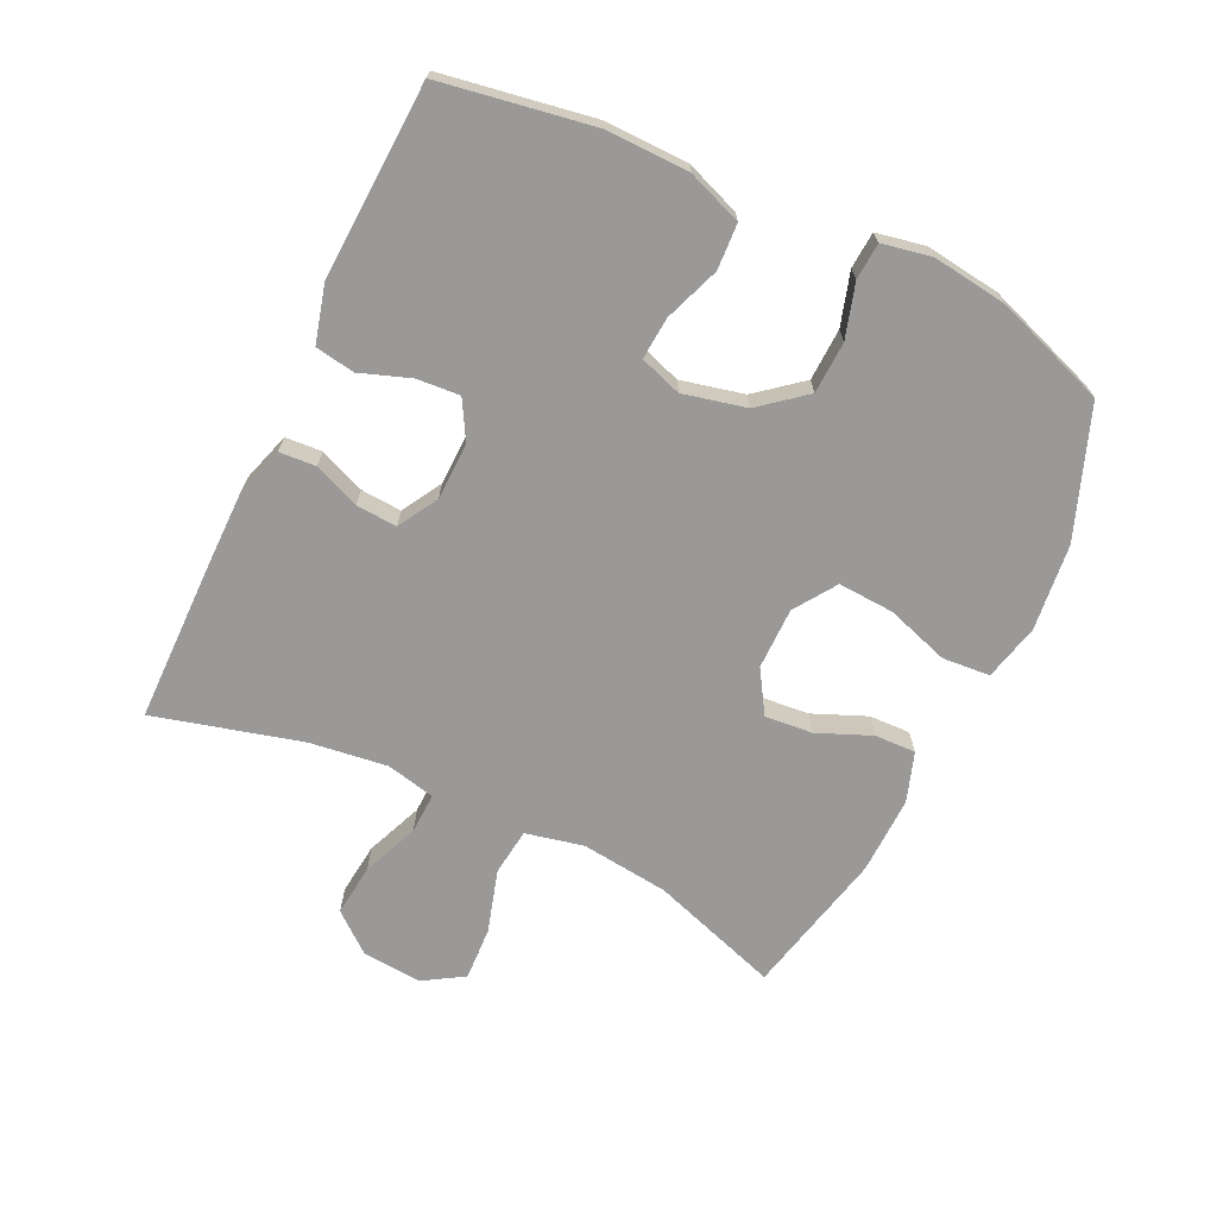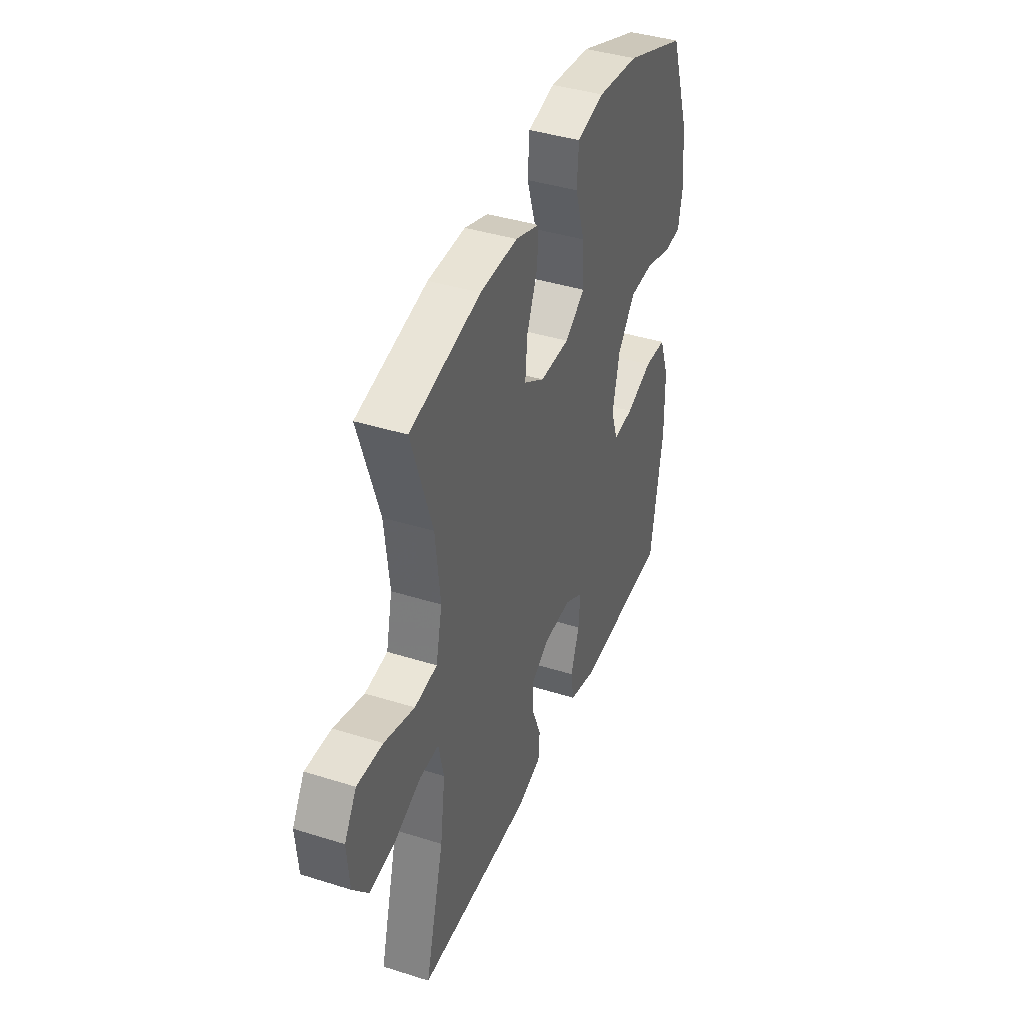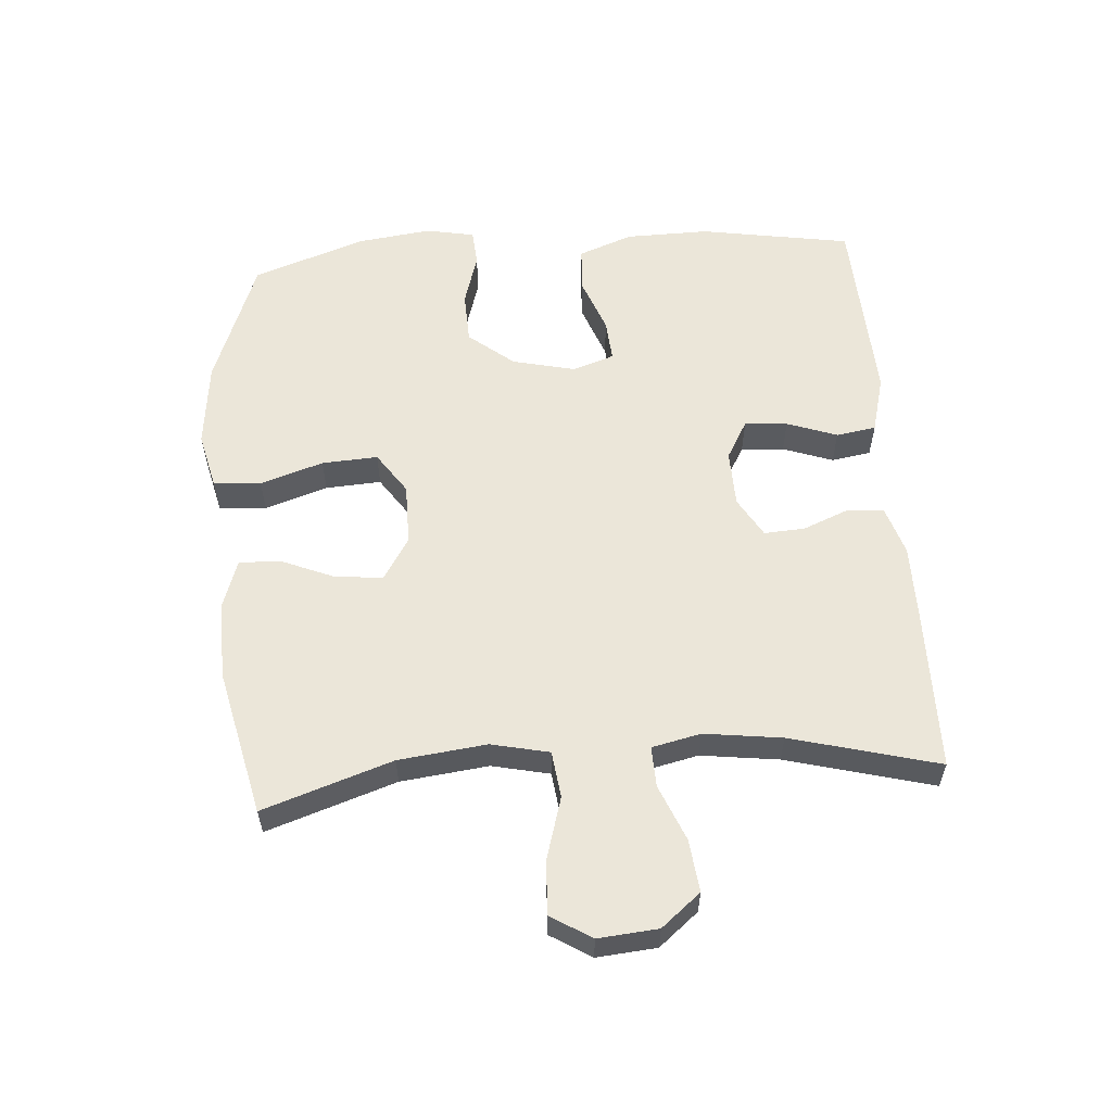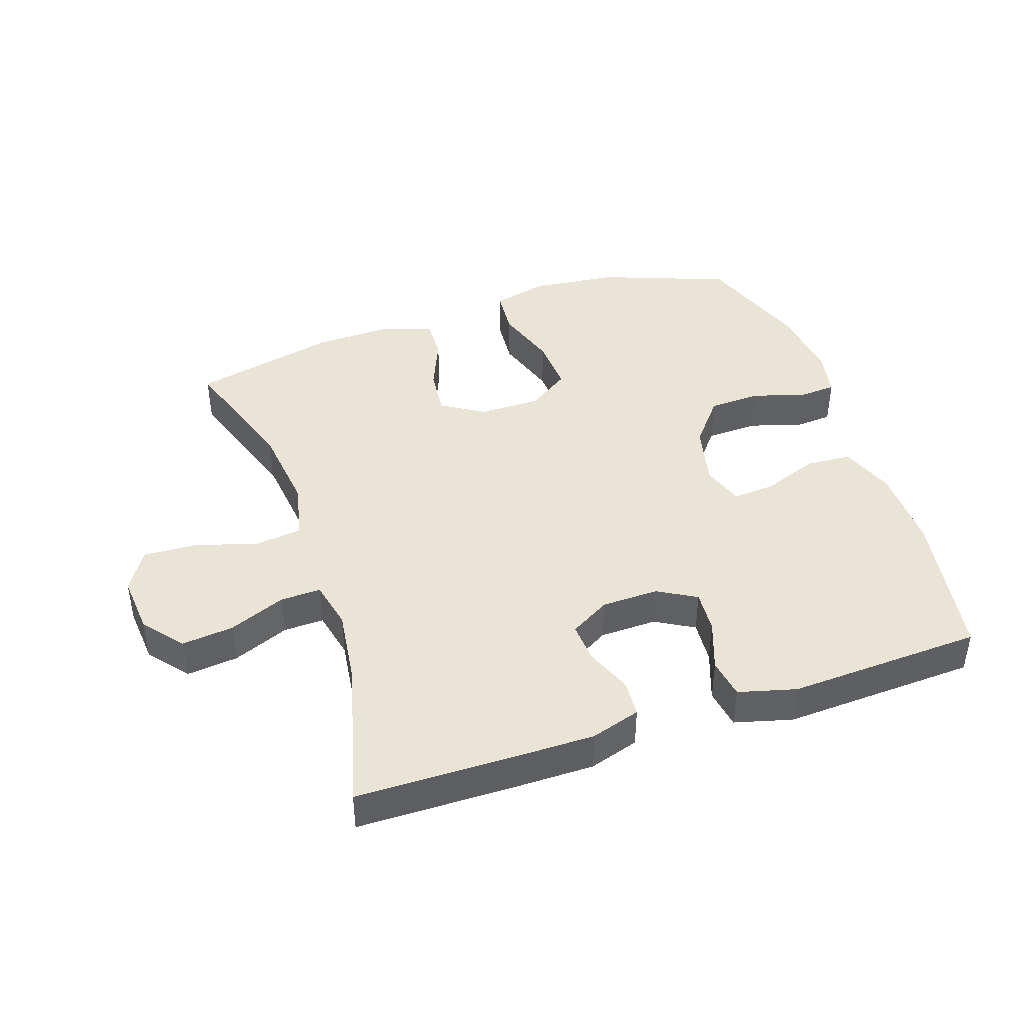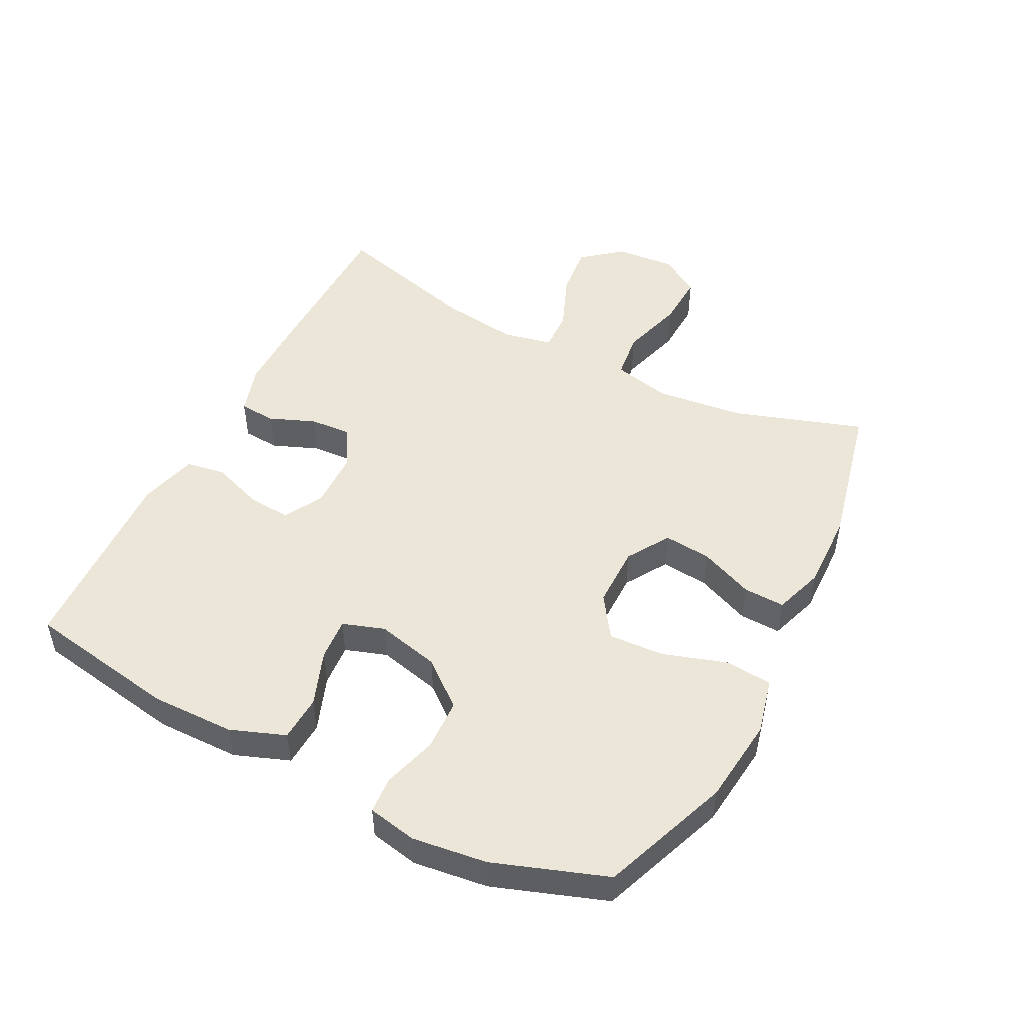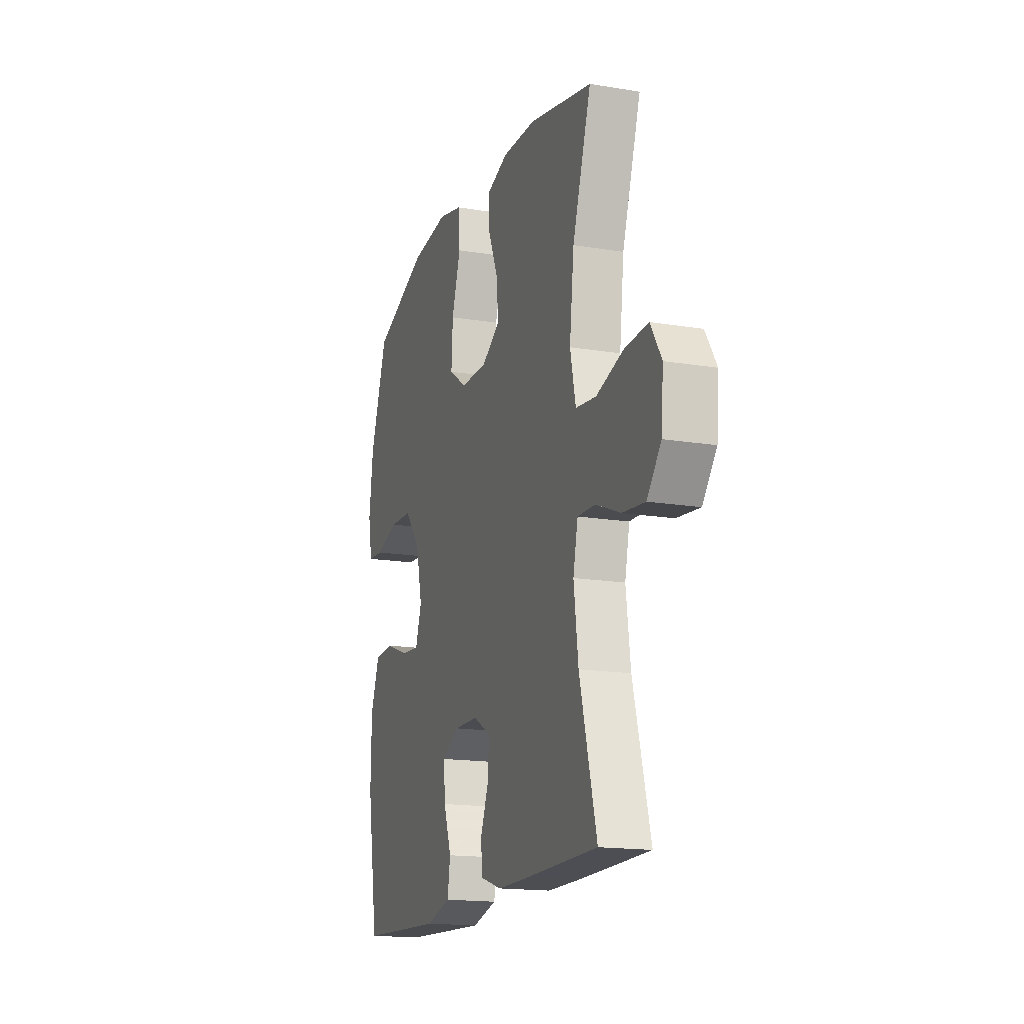
<metadata>
{"format":"obj","ext":"obj","renderer":"f3d","projection":"perspective","resolution":1024,"background":"white","views":[{"elev":-69.1,"azim":-115.5,"up":"+Y"},{"elev":40.2,"azim":111.2,"up":"+Z"},{"elev":57.5,"azim":85.7,"up":"+Y"},{"elev":42.7,"azim":161.4,"up":"+Y"},{"elev":49.5,"azim":-62.8,"up":"+Y"},{"elev":-16.6,"azim":71.4,"up":"+Z"}]}
</metadata>
<code>
v -0.5 0.07 0.5
v -0.3 0.07 0.575
v -0.166 0.07 0.59
v -0.078 0.07 0.569
v -0.072 0.07 0.495
v -0.104 0.07 0.397
v -0.109 0.07 0.31
v -0.044 0.07 0.266
v 0.052 0.07 0.266
v 0.118 0.07 0.307
v 0.111 0.07 0.381
v 0.076 0.07 0.465
v 0.074 0.07 0.529
v 0.151 0.07 0.555
v 0.272 0.07 0.552
v 0.5 0.07 0.5
v 0.433 0.07 0.299
v 0.417 0.07 0.162
v 0.437 0.07 0.072
v 0.51 0.07 0.063
v 0.608 0.07 0.092
v 0.691 0.07 0.096
v 0.73 0.07 0.033
v 0.722 0.07 -0.06
v 0.672 0.07 -0.121
v 0.591 0.07 -0.112
v 0.503 0.07 -0.076
v 0.44 0.07 -0.074
v 0.423 0.07 -0.15
v 0.439 0.07 -0.271
v 0.5 0.07 -0.5
v 0.248 0.07 -0.503
v 0.129 0.07 -0.503
v 0.052 0.07 -0.479
v 0.048 0.07 -0.422
v 0.077 0.07 -0.351
v 0.081 0.07 -0.287
v 0.019 0.07 -0.251
v -0.07 0.07 -0.249
v -0.13 0.07 -0.283
v -0.125 0.07 -0.35
v -0.097 0.07 -0.428
v -0.107 0.07 -0.49
v -0.197 0.07 -0.514
v -0.5 0.07 -0.5
v -0.54 0.07 -0.264
v -0.538 0.07 -0.134
v -0.506 0.07 -0.049
v -0.435 0.07 -0.045
v -0.349 0.07 -0.077
v -0.283 0.07 -0.082
v -0.261 0.07 -0.017
v -0.284 0.07 0.081
v -0.341 0.07 0.151
v -0.422 0.07 0.154
v -0.505 0.07 0.129
v -0.562 0.07 0.133
v -0.577 0.07 0.209
v -0.562 0.07 0.325
v -0.5 0 0.5
v -0.3 0 0.575
v -0.166 0 0.59
v -0.078 0 0.569
v -0.072 0 0.495
v -0.104 0 0.397
v -0.109 0 0.31
v -0.044 0 0.266
v 0.052 0 0.266
v 0.118 0 0.307
v 0.111 0 0.381
v 0.076 0 0.465
v 0.074 0 0.529
v 0.151 0 0.555
v 0.272 0 0.552
v 0.5 0 0.5
v 0.433 0 0.299
v 0.417 0 0.162
v 0.437 0 0.072
v 0.51 0 0.063
v 0.608 0 0.092
v 0.691 0 0.096
v 0.73 0 0.033
v 0.722 0 -0.06
v 0.672 0 -0.121
v 0.591 0 -0.112
v 0.503 0 -0.076
v 0.44 0 -0.074
v 0.423 0 -0.15
v 0.439 0 -0.271
v 0.5 0 -0.5
v 0.248 0 -0.503
v 0.129 0 -0.503
v 0.052 0 -0.479
v 0.048 0 -0.422
v 0.077 0 -0.351
v 0.081 0 -0.287
v 0.019 0 -0.251
v -0.07 0 -0.249
v -0.13 0 -0.283
v -0.125 0 -0.35
v -0.097 0 -0.428
v -0.107 0 -0.49
v -0.197 0 -0.514
v -0.5 0 -0.5
v -0.54 0 -0.264
v -0.538 0 -0.134
v -0.506 0 -0.049
v -0.435 0 -0.045
v -0.349 0 -0.077
v -0.283 0 -0.082
v -0.261 0 -0.017
v -0.284 0 0.081
v -0.341 0 0.151
v -0.422 0 0.154
v -0.505 0 0.129
v -0.562 0 0.133
v -0.577 0 0.209
v -0.562 0 0.325
f 4 5 6
f 3 4 6
f 2 3 6
f 1 2 6
f 59 1 6
f 58 59 6
f 57 58 6
f 56 57 6
f 55 56 6
f 54 55 6 7
f 53 54 7 8
f 52 53 8 9
f 51 52 9 10
f 48 49 50
f 47 48 50
f 46 47 50
f 45 46 50
f 44 45 50
f 43 44 50
f 42 43 50
f 41 42 50
f 40 41 50 51
f 39 40 51 10
f 34 35 36
f 33 34 36
f 32 33 36
f 31 32 36
f 30 31 36
f 29 30 36 37
f 28 29 37 38
f 25 26 27
f 24 25 27
f 23 24 27
f 22 23 27
f 21 22 27
f 20 21 27
f 19 20 27 28
f 38 39 10
f 28 38 10
f 19 28 10
f 18 19 10
f 15 16 17
f 14 15 17
f 13 14 17
f 12 13 17
f 11 12 17
f 10 11 17 18
f 65 64 63
f 65 63 62
f 65 62 61
f 65 61 60
f 65 60 118
f 65 118 117
f 65 117 116
f 65 116 115
f 65 115 114
f 66 65 114 113
f 67 66 113 112
f 68 67 112 111
f 69 68 111 110
f 109 108 107
f 109 107 106
f 109 106 105
f 109 105 104
f 109 104 103
f 109 103 102
f 109 102 101
f 109 101 100
f 110 109 100 99
f 69 110 99 98
f 95 94 93
f 95 93 92
f 95 92 91
f 95 91 90
f 95 90 89
f 96 95 89 88
f 97 96 88 87
f 86 85 84
f 86 84 83
f 86 83 82
f 86 82 81
f 86 81 80
f 86 80 79
f 87 86 79 78
f 69 98 97
f 69 97 87
f 69 87 78
f 69 78 77
f 76 75 74
f 76 74 73
f 76 73 72
f 76 72 71
f 76 71 70
f 77 76 70 69
f 1 60 61 2
f 2 61 62 3
f 3 62 63 4
f 4 63 64 5
f 5 64 65 6
f 6 65 66 7
f 7 66 67 8
f 8 67 68 9
f 9 68 69 10
f 10 69 70 11
f 11 70 71 12
f 12 71 72 13
f 13 72 73 14
f 14 73 74 15
f 15 74 75 16
f 16 75 76 17
f 17 76 77 18
f 18 77 78 19
f 19 78 79 20
f 20 79 80 21
f 21 80 81 22
f 22 81 82 23
f 23 82 83 24
f 24 83 84 25
f 25 84 85 26
f 26 85 86 27
f 27 86 87 28
f 28 87 88 29
f 29 88 89 30
f 30 89 90 31
f 31 90 91 32
f 32 91 92 33
f 33 92 93 34
f 34 93 94 35
f 35 94 95 36
f 36 95 96 37
f 37 96 97 38
f 38 97 98 39
f 39 98 99 40
f 40 99 100 41
f 41 100 101 42
f 42 101 102 43
f 43 102 103 44
f 44 103 104 45
f 45 104 105 46
f 46 105 106 47
f 47 106 107 48
f 48 107 108 49
f 49 108 109 50
f 50 109 110 51
f 51 110 111 52
f 52 111 112 53
f 53 112 113 54
f 54 113 114 55
f 55 114 115 56
f 56 115 116 57
f 57 116 117 58
f 58 117 118 59
f 59 118 60 1

</code>
